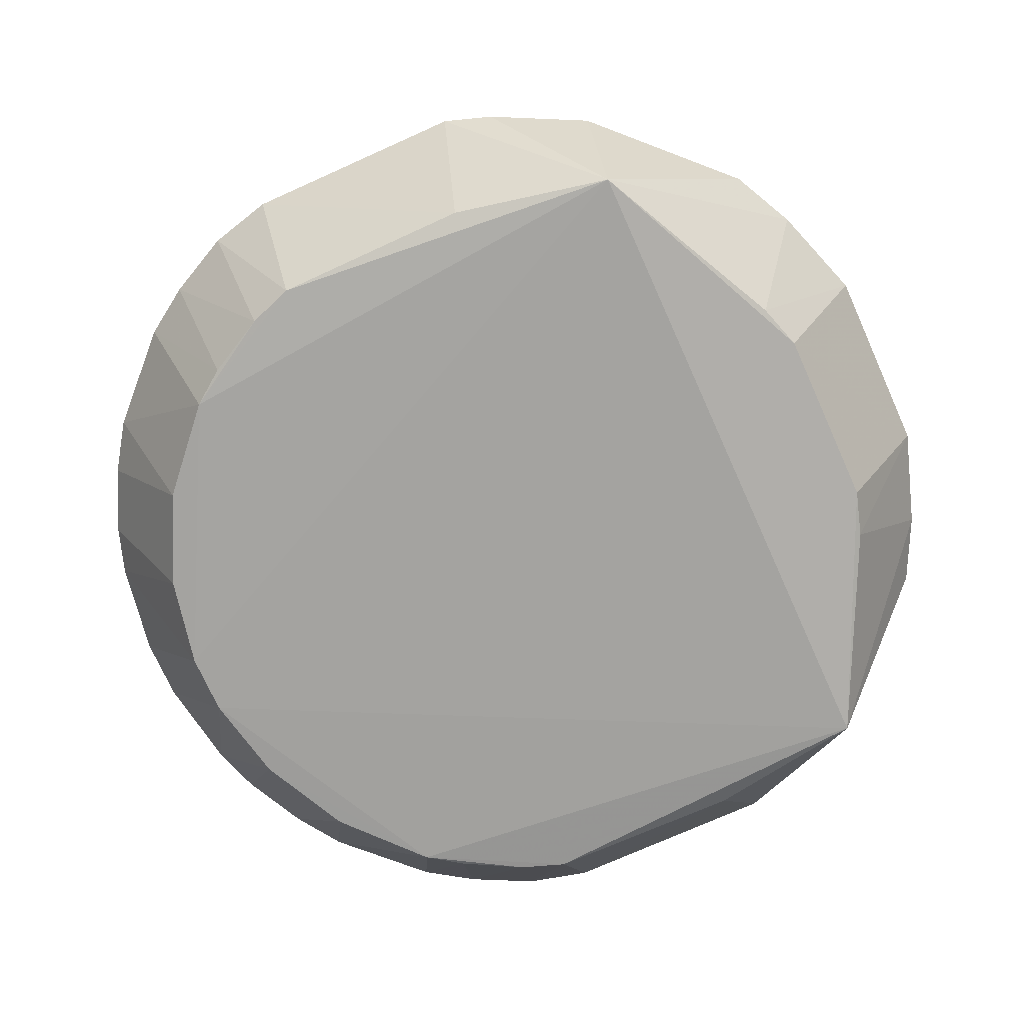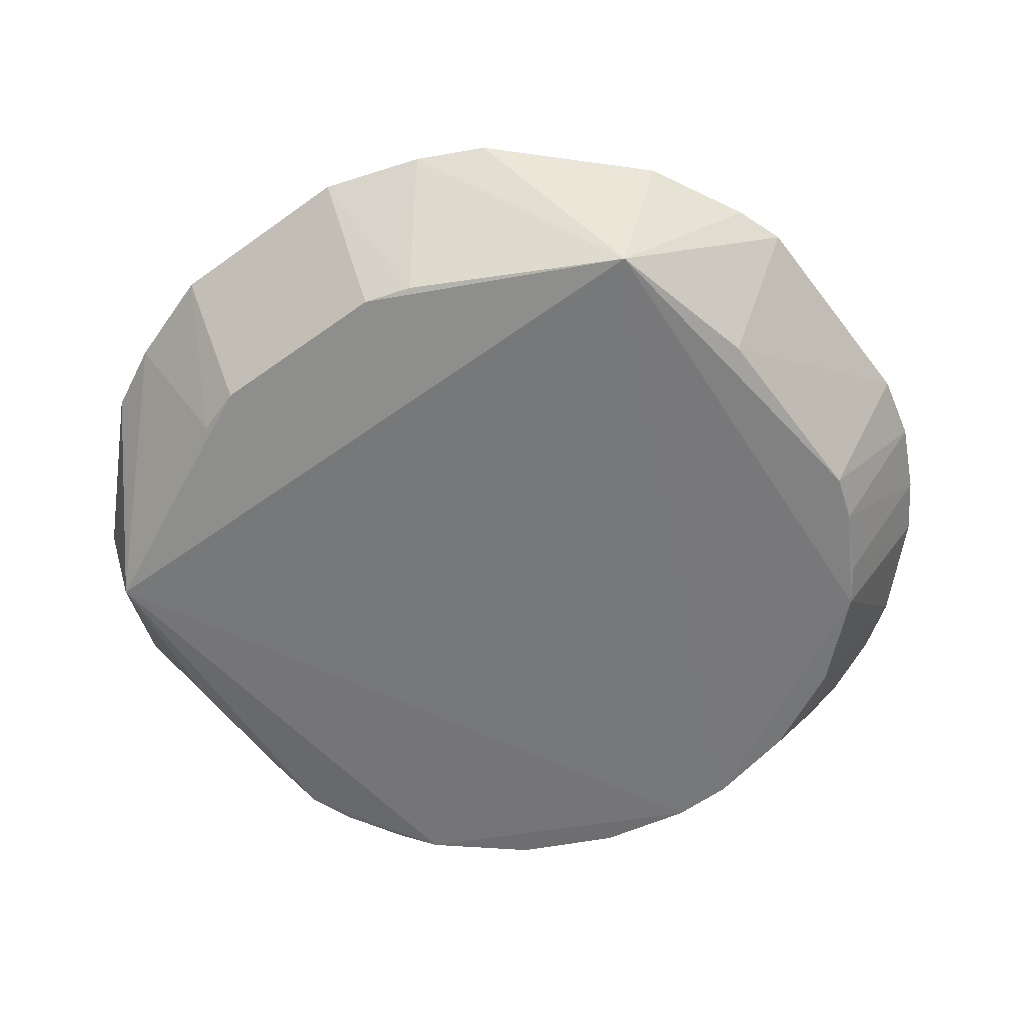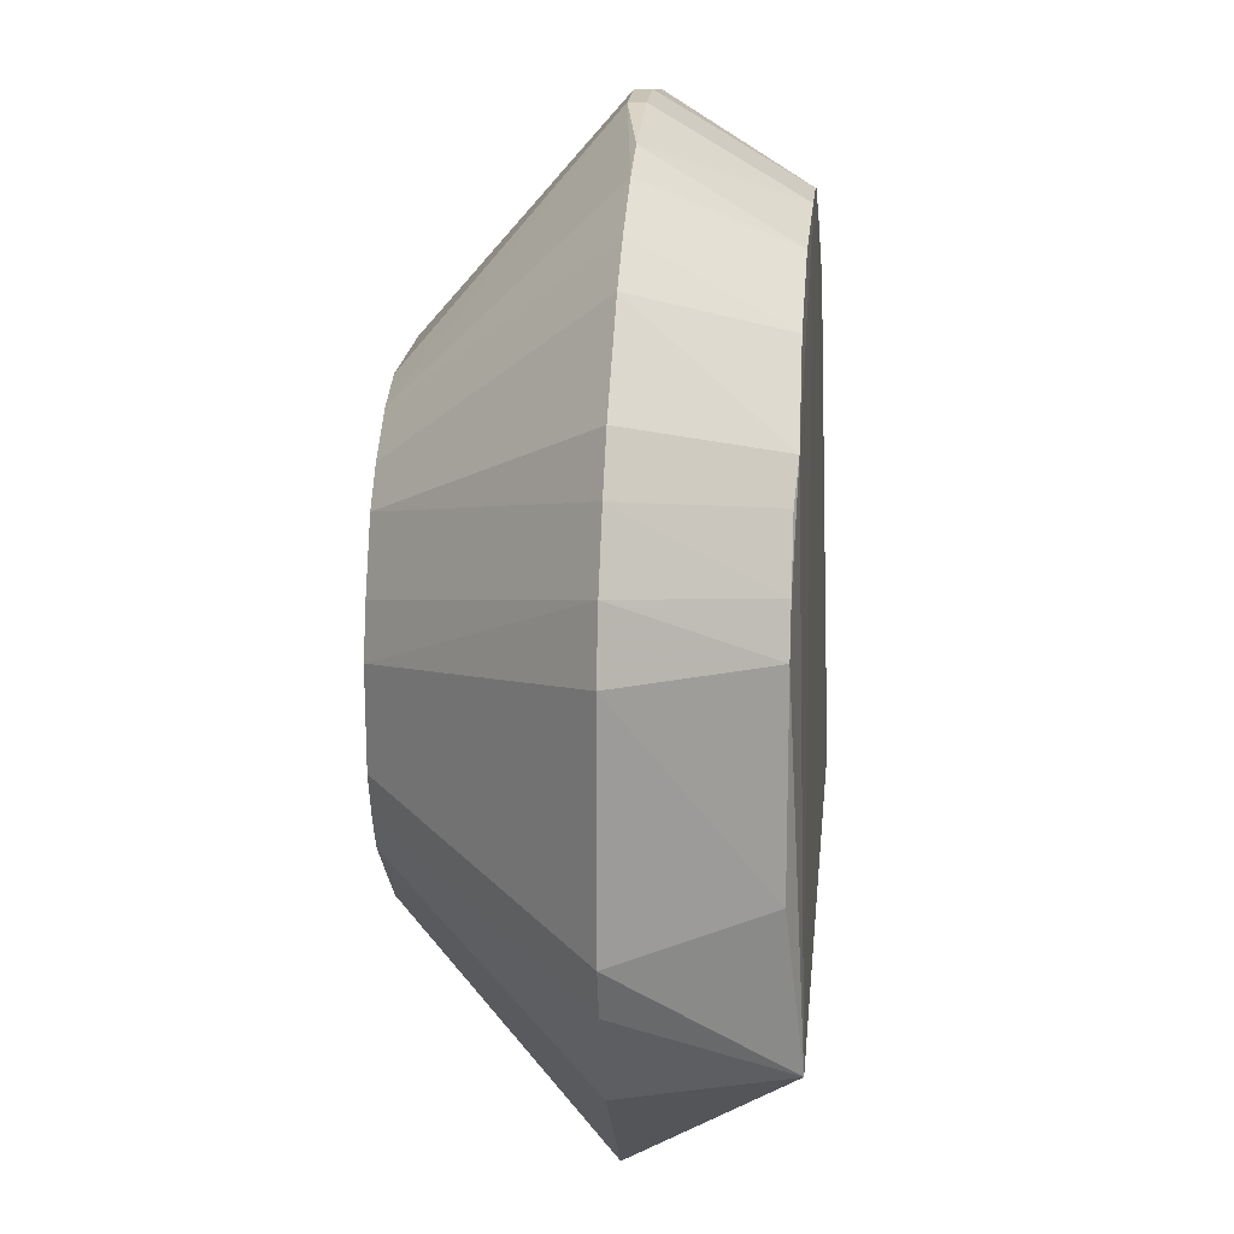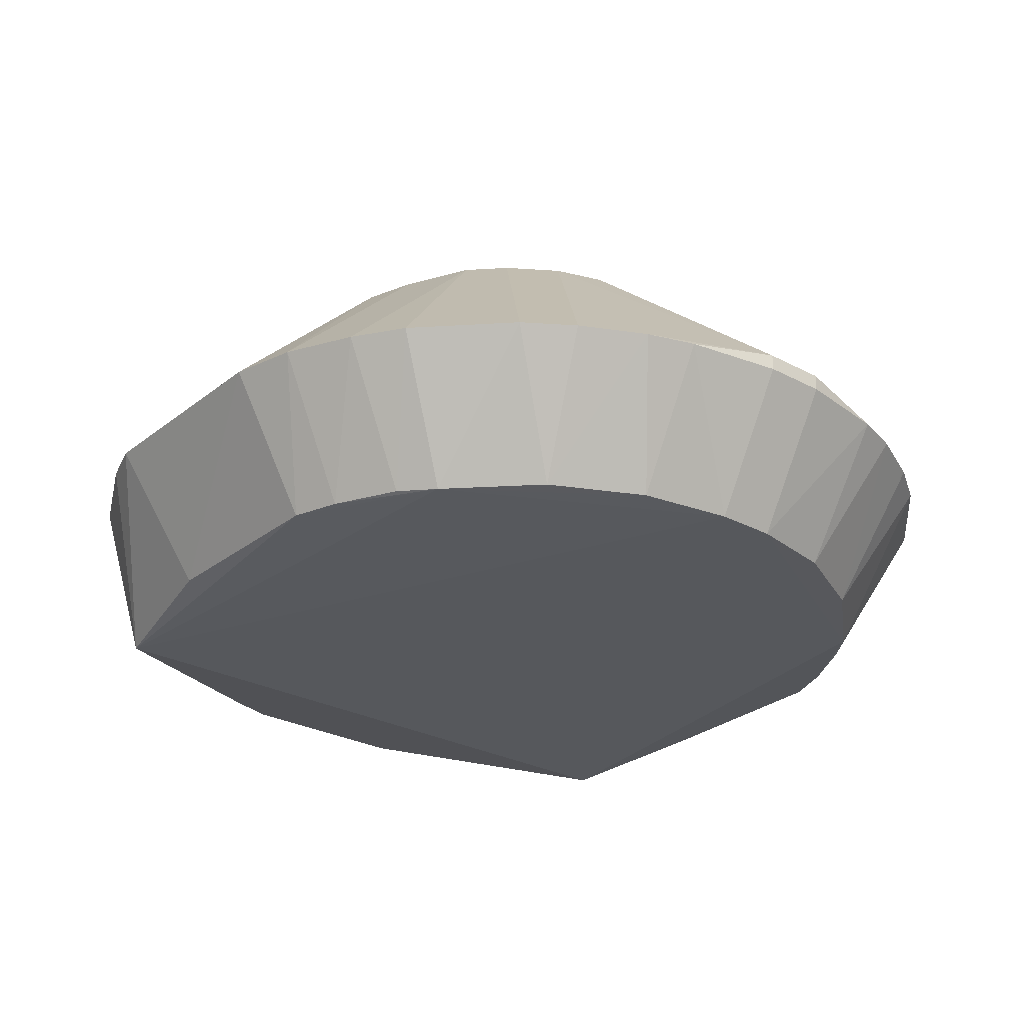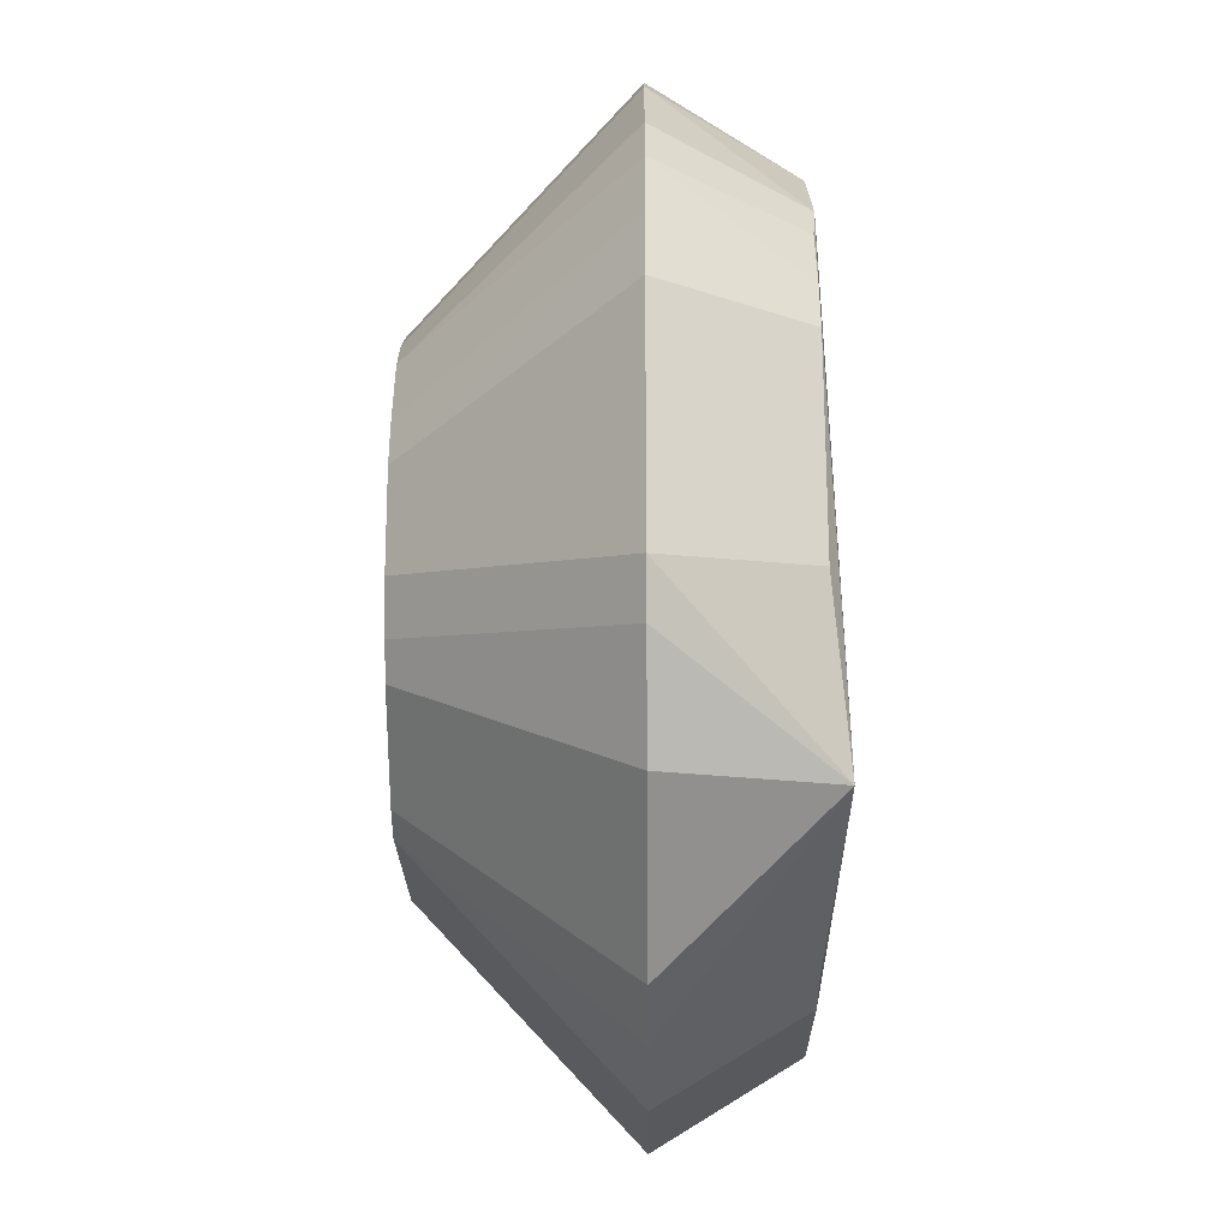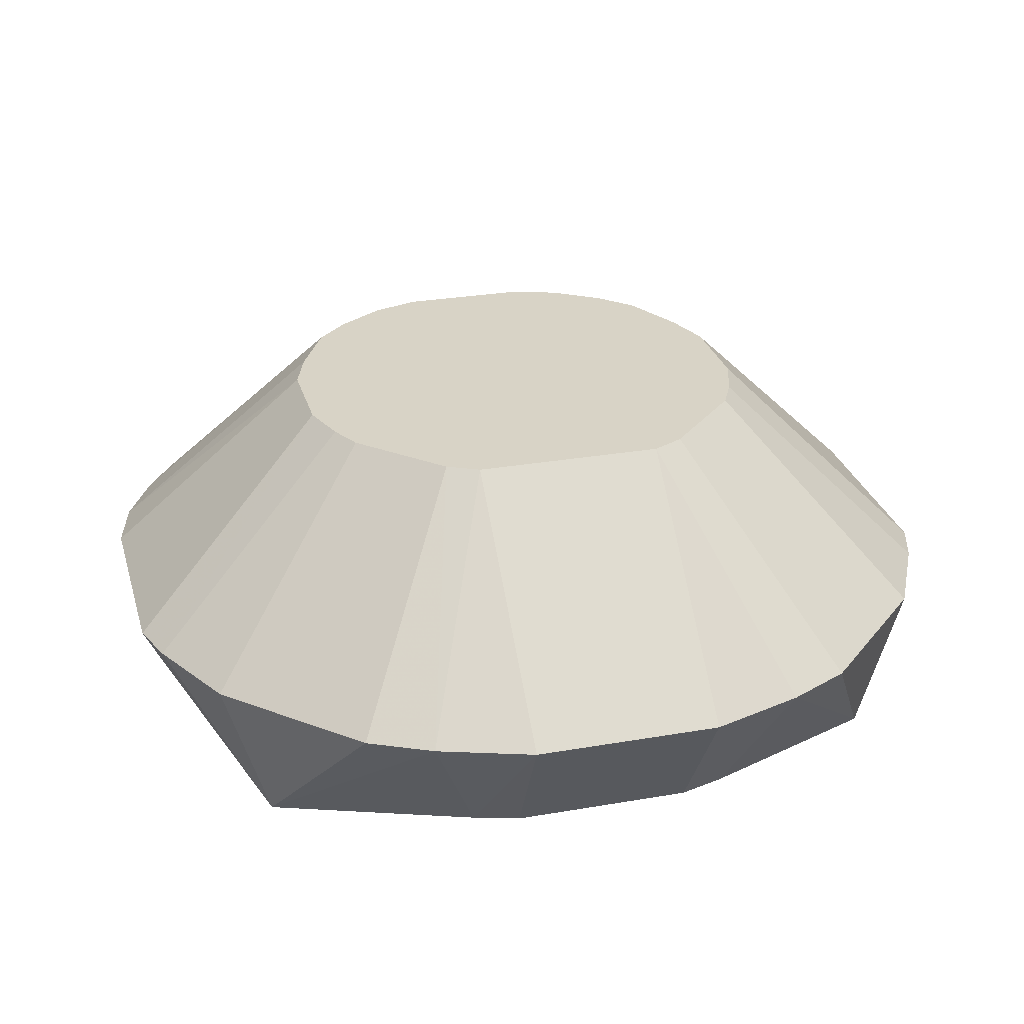
<metadata>
{"format":"obj","ext":"obj","renderer":"f3d","projection":"perspective","resolution":1024,"background":"white","views":[{"elev":-73.7,"azim":114.2,"up":"+Y"},{"elev":-58.4,"azim":-143.2,"up":"+Y"},{"elev":19.7,"azim":-84.6,"up":"+Z"},{"elev":-27.2,"azim":-39.6,"up":"+Y"},{"elev":-20.5,"azim":-89.4,"up":"+Z"},{"elev":27.8,"azim":165.1,"up":"+Y"}]}
</metadata>
<code>
v 0.01915 0.1379 0.05685
v -0.05805 0.1376 -0.01512
v -0.02772 0.1592 0.06737
v 0.01763 0.1919 0.0346
v 0.0502 0.1379 0.03285
v -0.06048 0.1592 -0.04099
v 0.0378 0.1919 -0.008226
v 0.0378 0.1919 0.006878
v 0.0378 0.1592 0.06233
v -0.03275 0.1919 -0.02083
v -0.05796 0.1592 0.04468
v 0.0151 0.1919 -0.03595
v 0.0151 0.1592 -0.07126
v 0.04032 0.1592 -0.06118
v -0.05523 0.1378 0.02339
v -0.0403 0.1592 -0.06118
v -0.06301 0.1592 0.03712
v 0.06049 0.1592 -0.04099
v 0.03528 0.1919 0.01443
v 0.03528 0.1919 -0.01578
v -0.01512 0.1919 -0.03595
v -0.01512 0.1592 -0.07126
v -0.02164 0.1377 -0.05596
v -0.01439 0.1378 -0.05823
v 0.05805 0.1376 -0.01512
v -0.06805 0.1592 0.02703
v -0.06805 0.1592 -0.02586
v 0.04619 0.1374 0.03827
v 0.03023 0.1919 0.02451
v 0.03023 0.1592 -0.06621
v 0.02163 0.1377 -0.05596
v -0.004822 0.1376 0.05978
v 0.02519 0.1919 0.02956
v 0.005029 0.1617 0.07242
v 0.005029 0.1592 0.07242
v 0.03355 0.1378 0.04972
v -0.07058 0.1592 0.01695
v -0.07058 0.1592 -0.01831
v -0.04536 0.1592 0.05728
v 0.04536 0.1592 0.05728
v 0.07058 0.1592 0.01695
v 0.07058 0.1592 -0.01831
v -0.03355 0.1378 0.04972
v 0.05776 0.1377 0.01621
v -0.005029 0.1617 0.07242
v -0.005029 0.1592 0.07242
v -0.02519 0.1919 0.02956
v 0.004822 0.1376 0.05978
v -0.05306 0.135 -0.04054
v 0.02016 0.1919 -0.03344
v 0.02016 0.1592 0.06988
v -0.03023 0.1919 0.02451
v -0.03023 0.1592 -0.06621
v -0.04619 0.1374 0.03827
v 0.06805 0.1592 -0.02588
v 0.06805 0.1592 0.02703
v -0.01914 0.1378 0.05685
v -0.03528 0.1919 0.01443
v -0.03528 0.1919 -0.01578
v -0.01006 0.1919 0.03712
v 0.06301 0.1592 0.03712
v 0.01007 0.1919 0.03712
v 0.05523 0.1378 0.02339
v 0.05796 0.1592 0.04468
v 0.03275 0.1919 -0.02083
v -0.0378 0.1919 -0.008226
v -0.0378 0.1919 0.006878
v -0.0378 0.1592 0.06233
v -0.0502 0.1379 0.03285
v -0.05775 0.1377 0.01621
v -0.02014 0.1919 -0.03344
v -0.02014 0.1592 0.06988
v 0.05307 0.135 -0.04054
v -0.01763 0.1919 0.0346
v 0.02772 0.1592 0.06737
v 0.01438 0.1378 -0.05823
f 17 15 69
f 21 52 7
f 7 52 4
f 52 21 66
f 21 7 50
f 37 66 38
f 7 41 42
f 7 4 29
f 18 73 14
f 50 18 14
f 4 52 60
f 70 49 54
f 73 49 76
f 49 24 76
f 1 51 48
f 1 48 28
f 48 73 28
f 21 13 22
f 53 21 22
f 13 76 22
f 76 24 22
f 42 41 25
f 73 42 25
f 49 6 16
f 53 49 16
f 66 21 10
f 41 7 8
f 7 29 8
f 52 66 67
f 66 37 67
f 50 7 65
f 18 50 65
f 13 21 12
f 21 50 12
f 49 70 2
f 70 37 2
f 38 49 2
f 37 38 2
f 60 45 34
f 45 60 74
f 60 52 74
f 3 45 74
f 14 73 30
f 50 14 30
f 13 12 30
f 12 50 30
f 34 45 46
f 39 54 43
f 54 57 43
f 57 3 43
f 28 73 44
f 63 28 44
f 73 25 44
f 25 41 44
f 61 63 56
f 41 8 56
f 44 41 56
f 63 44 56
f 37 70 26
f 67 37 26
f 51 1 75
f 4 34 75
f 34 51 75
f 1 28 36
f 28 40 36
f 75 1 36
f 61 29 64
f 40 28 64
f 54 39 11
f 52 17 11
f 4 60 62
f 60 34 62
f 34 4 62
f 73 18 55
f 7 42 55
f 42 73 55
f 6 49 27
f 49 38 27
f 49 73 32
f 54 49 32
f 57 54 32
f 73 48 32
f 21 53 71
f 16 6 71
f 53 16 71
f 10 21 71
f 6 10 71
f 70 54 15
f 26 70 15
f 17 26 15
f 73 76 31
f 76 13 31
f 30 73 31
f 13 30 31
f 49 53 23
f 24 49 23
f 53 22 23
f 22 24 23
f 3 74 68
f 39 43 68
f 43 3 68
f 4 75 9
f 36 40 9
f 75 36 9
f 45 3 72
f 3 57 72
f 46 45 72
f 57 32 72
f 32 46 72
f 48 51 35
f 51 34 35
f 34 46 35
f 32 48 35
f 46 32 35
f 74 52 47
f 52 11 47
f 11 39 47
f 39 68 47
f 68 74 47
f 29 4 33
f 40 64 33
f 64 29 33
f 4 9 33
f 9 40 33
f 29 61 19
f 8 29 19
f 61 56 19
f 56 8 19
f 17 52 58
f 52 67 58
f 26 17 58
f 67 26 58
f 65 7 20
f 18 65 20
f 55 18 20
f 7 55 20
f 38 66 59
f 66 10 59
f 10 6 59
f 6 27 59
f 27 38 59
f 63 61 5
f 28 63 5
f 61 64 5
f 64 28 5
f 54 11 69
f 11 17 69
f 15 54 69

</code>
